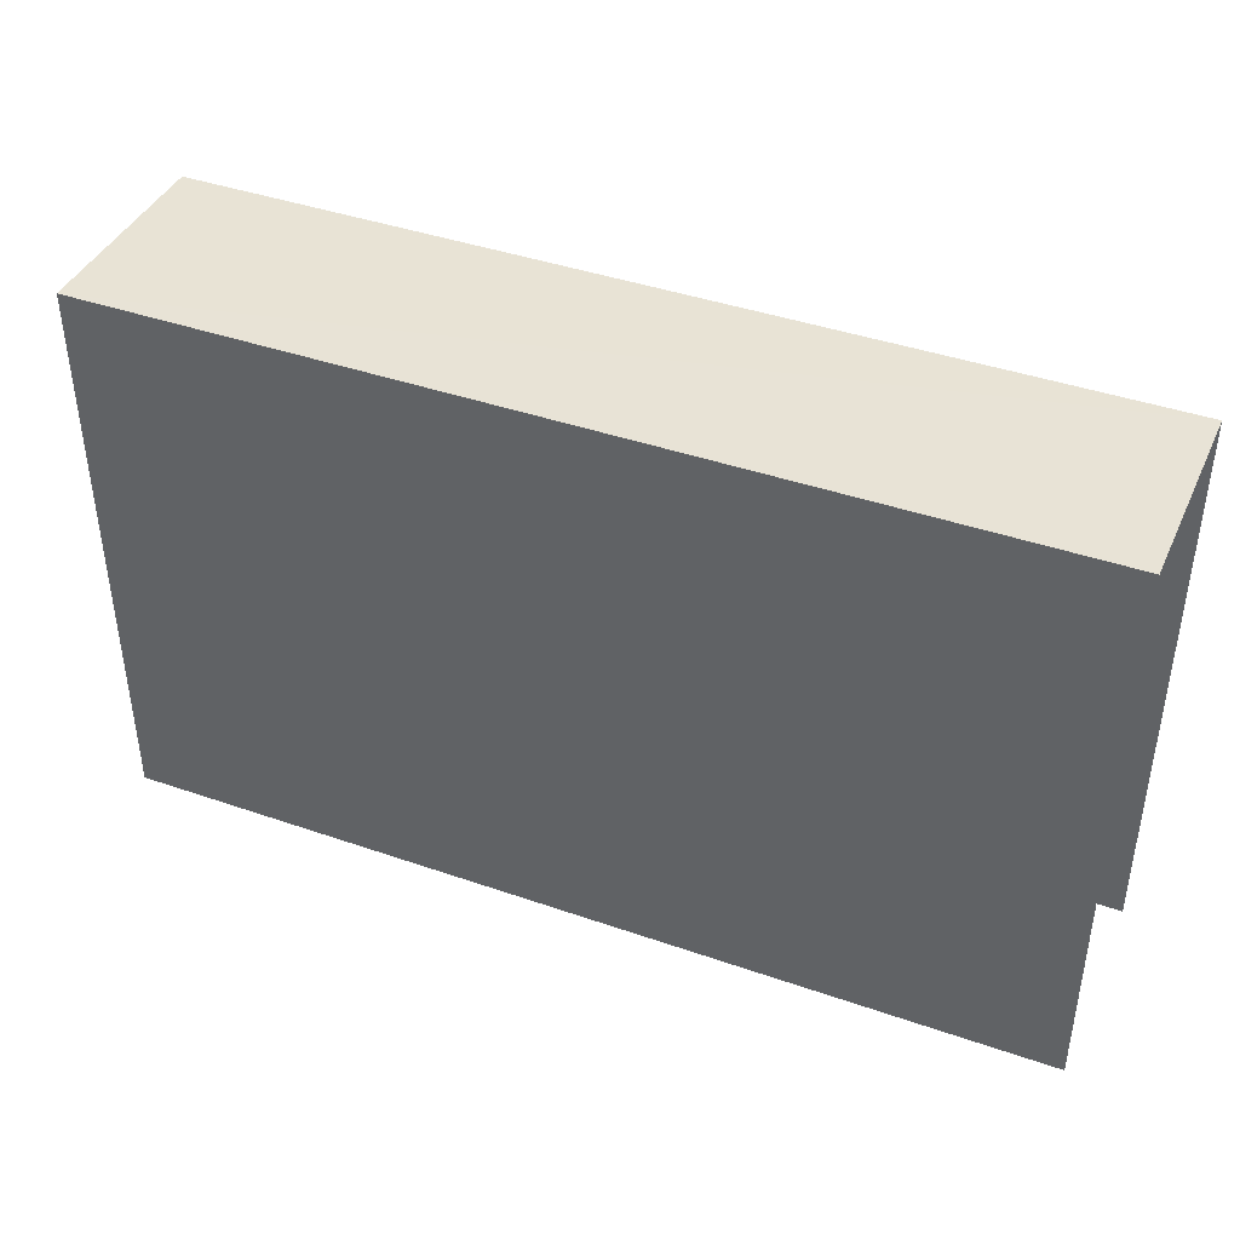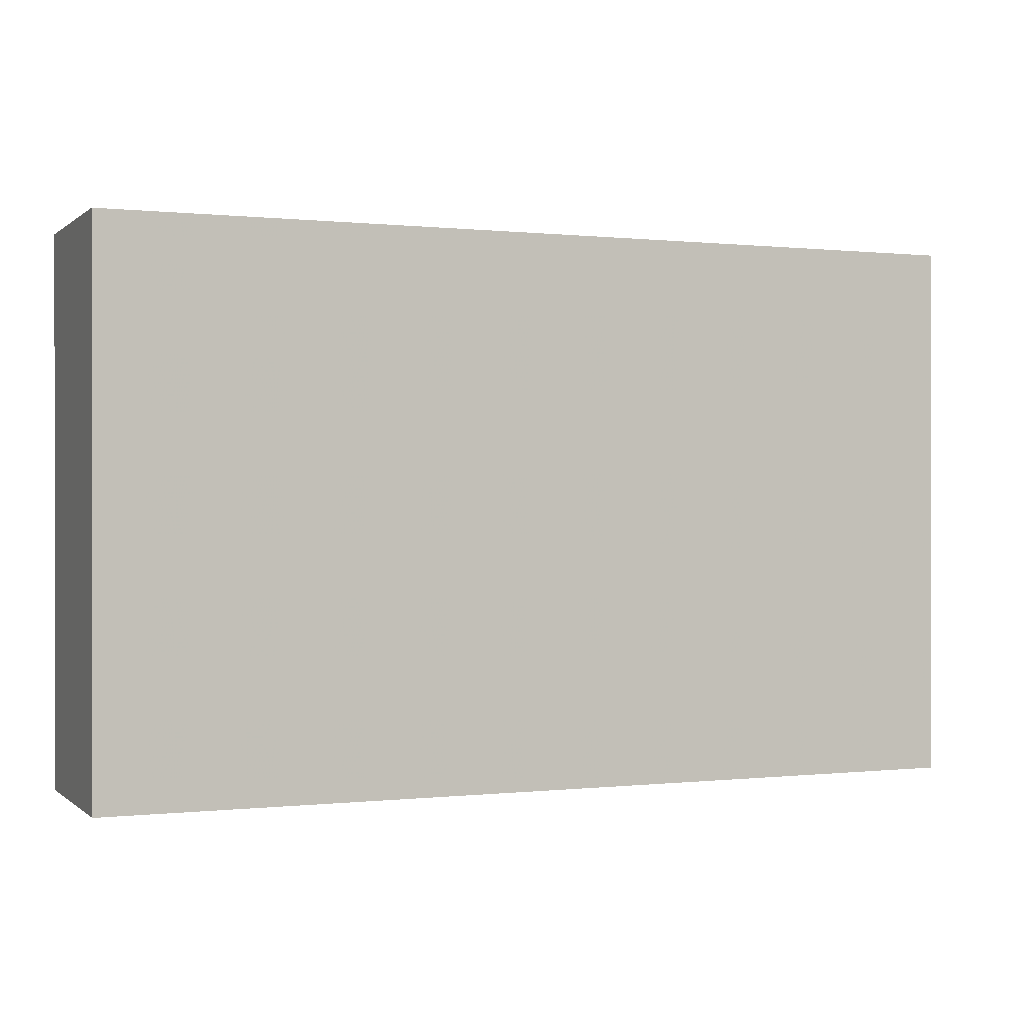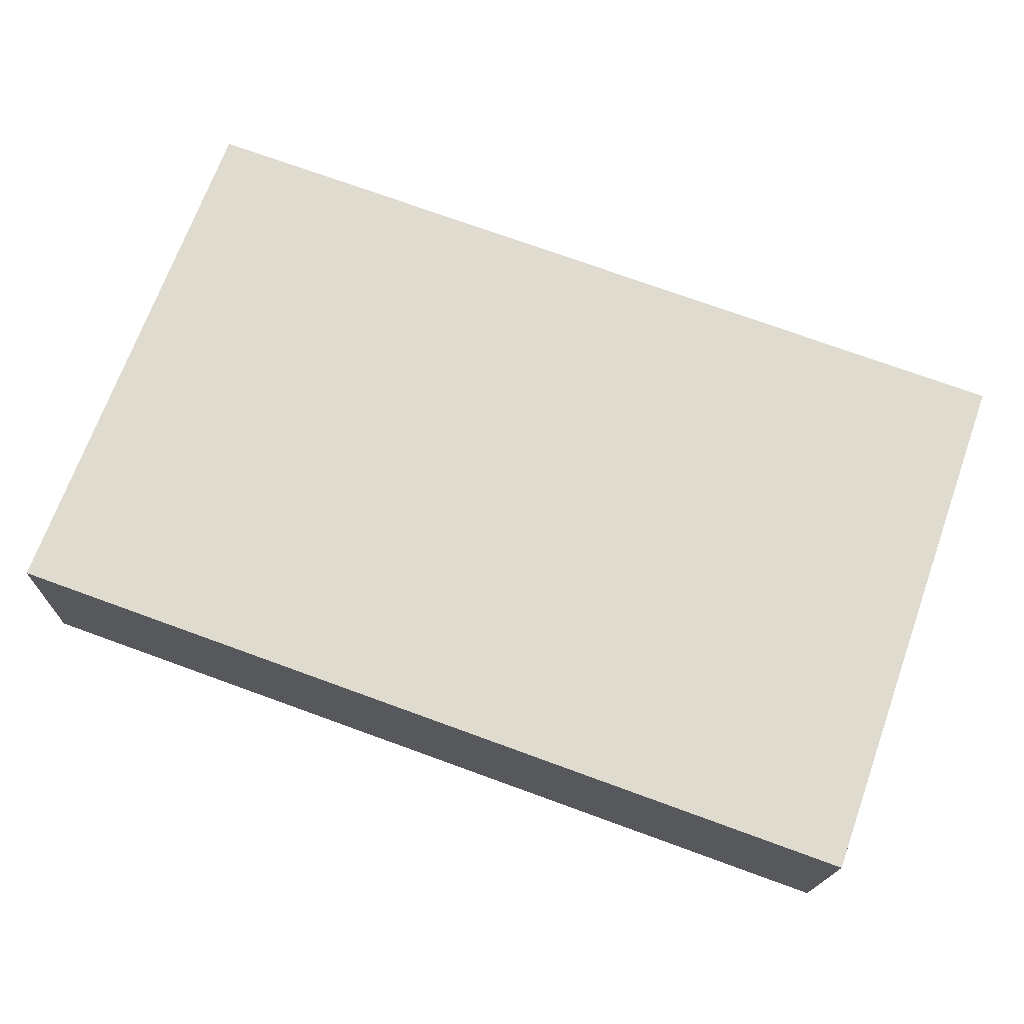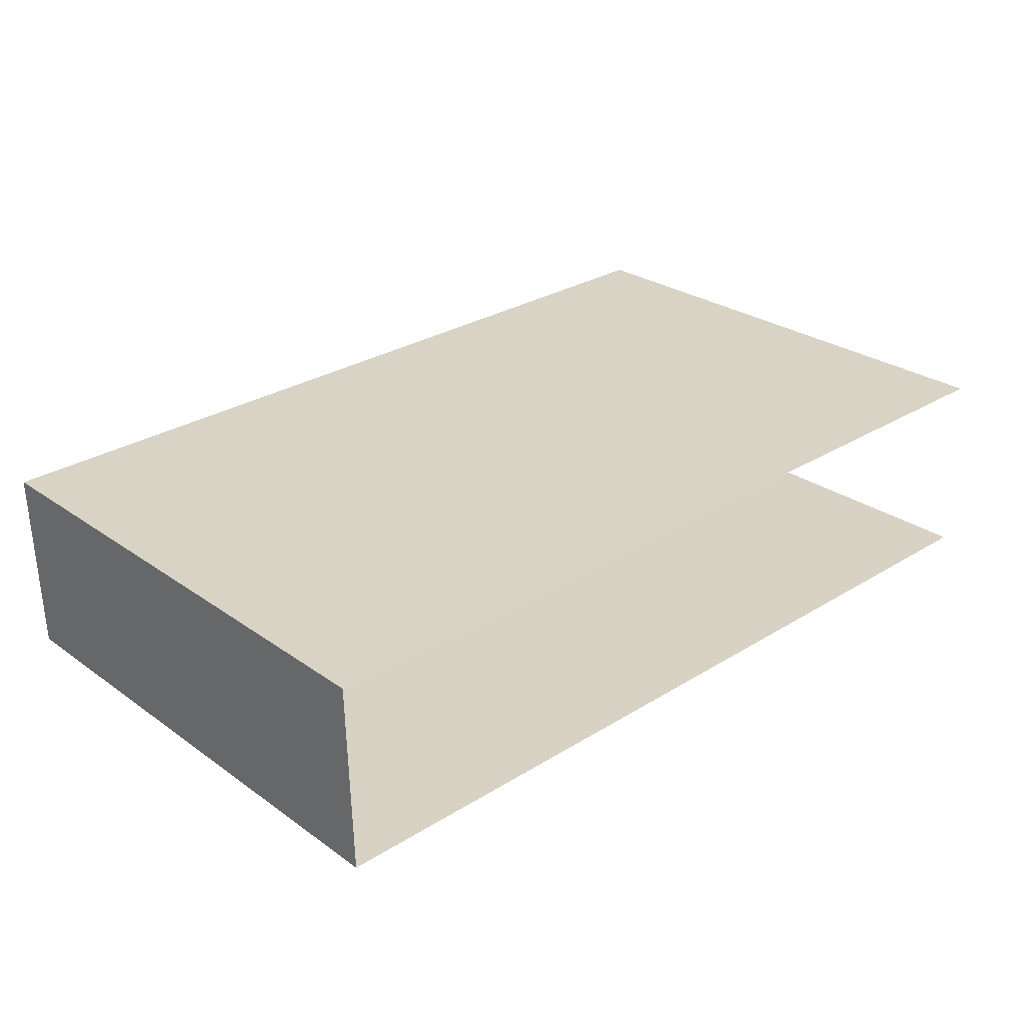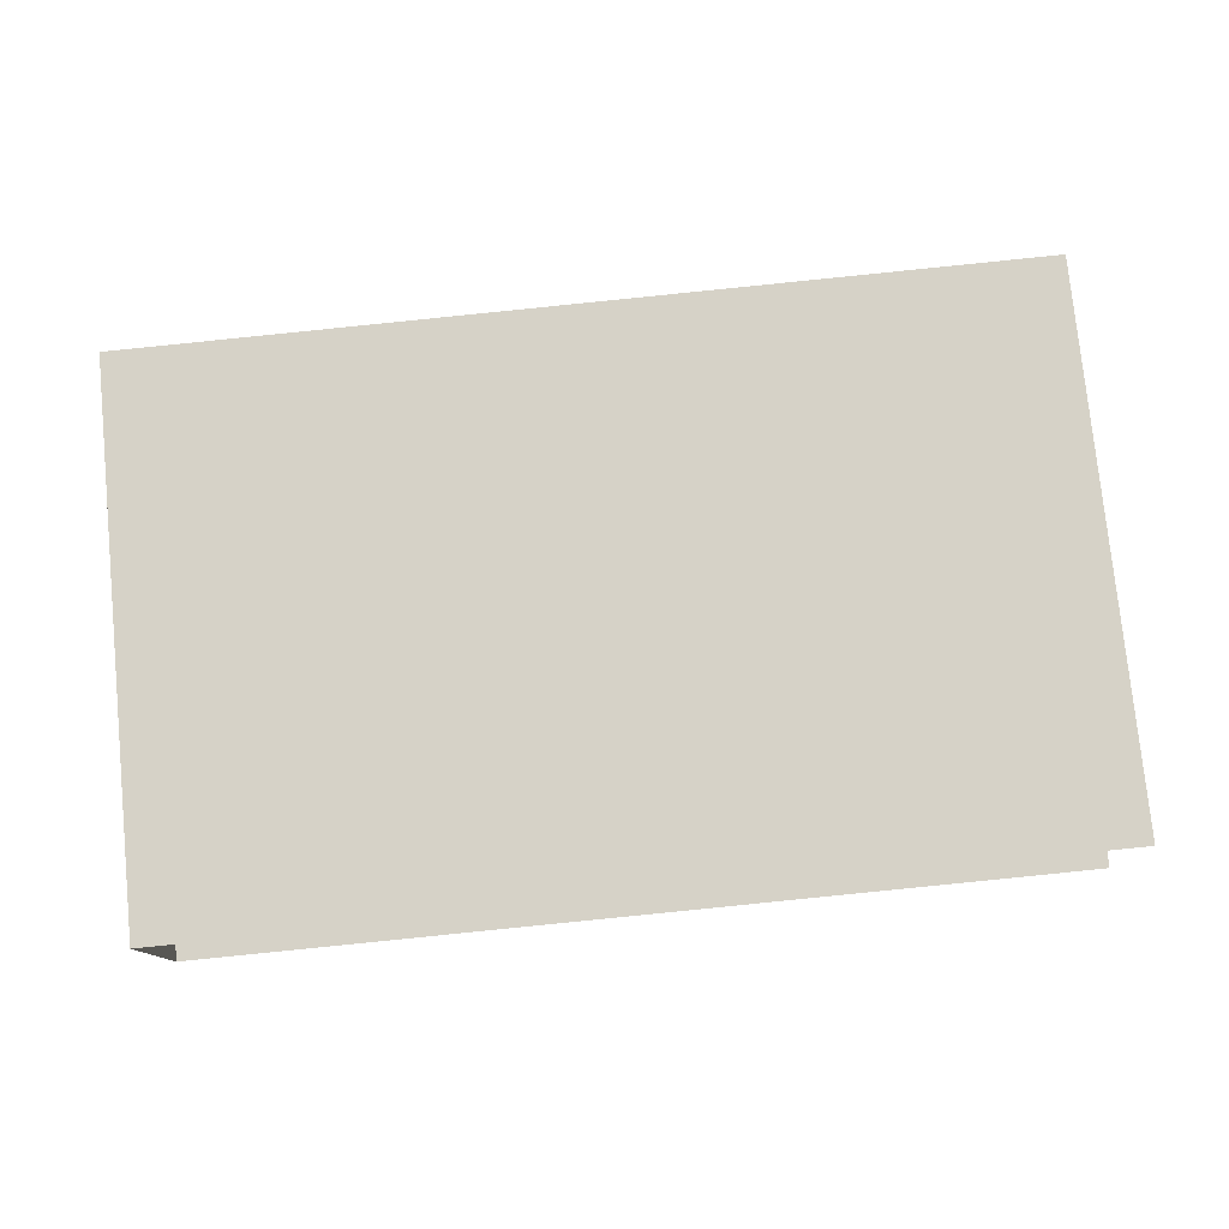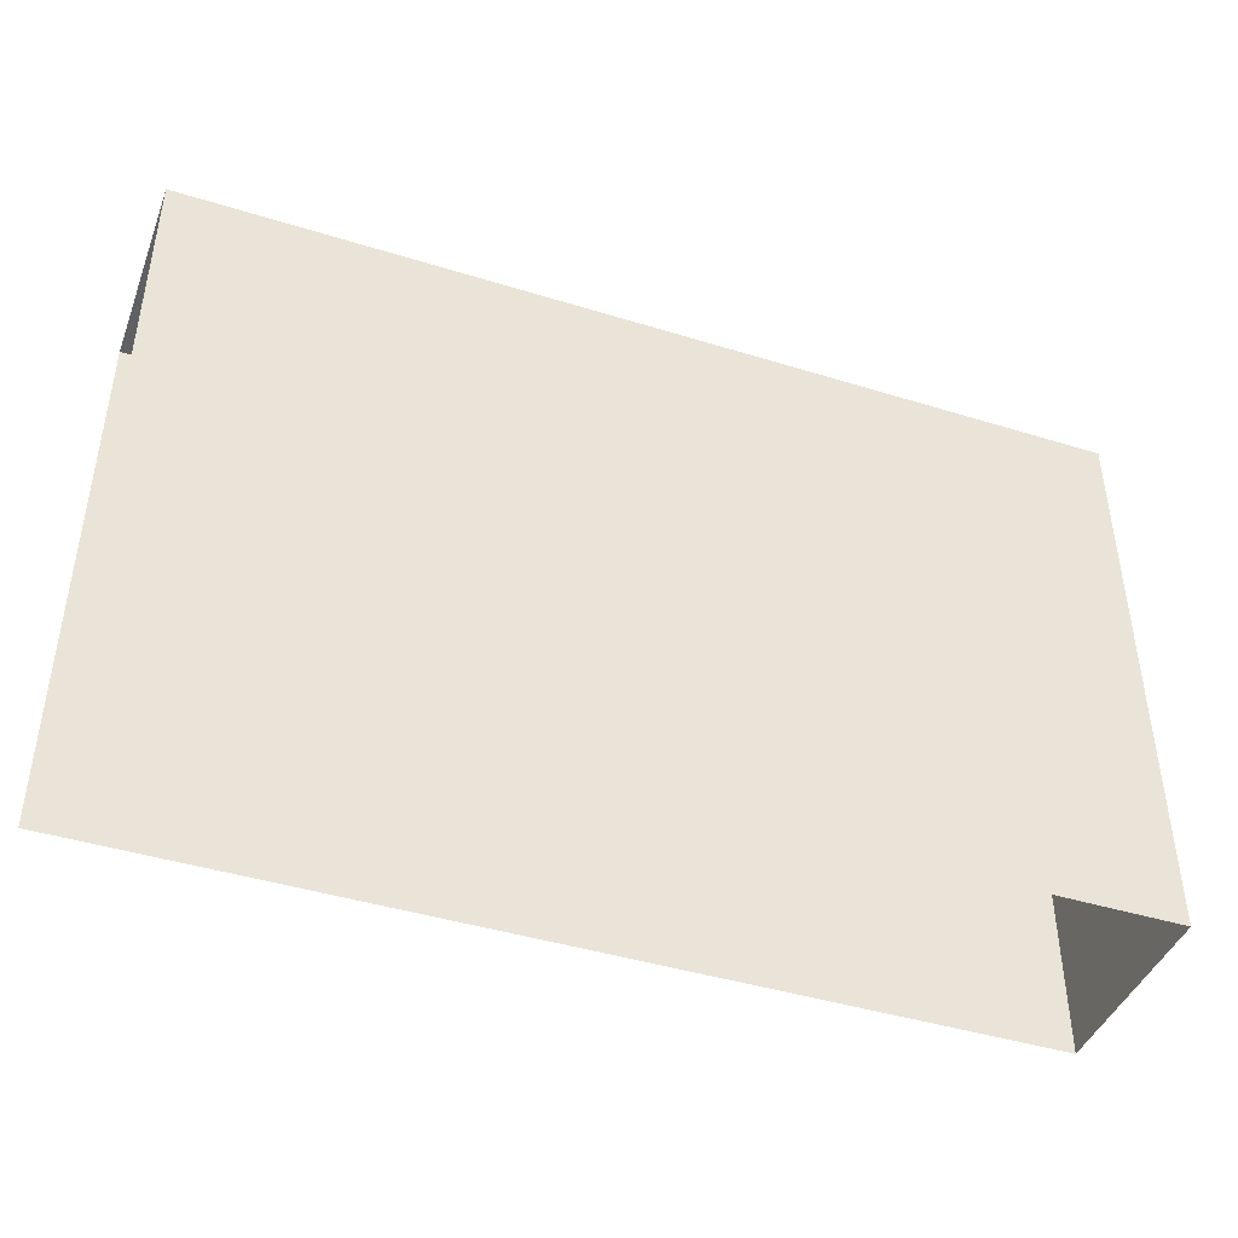
<metadata>
{"format":"obj","ext":"obj","renderer":"f3d","projection":"perspective","resolution":1024,"background":"white","views":[{"elev":41.4,"azim":-158.5,"up":"+Z"},{"elev":0.2,"azim":155.8,"up":"+Z"},{"elev":70.4,"azim":19.9,"up":"+Y"},{"elev":27.0,"azim":137.5,"up":"+Y"},{"elev":77.6,"azim":174.4,"up":"+Y"},{"elev":-43.0,"azim":-21.5,"up":"+Z"}]}
</metadata>
<code>
v -3.733e+05 -1.041e+05 27.41
v -3.733e+05 -1.041e+05 27.41
v -3.733e+05 -1.041e+05 27.41
v -3.733e+05 -1.041e+05 27.41
v -3.733e+05 -1.041e+05 34.45
v -3.733e+05 -1.041e+05 34.45
v -3.733e+05 -1.041e+05 34.45
v -3.733e+05 -1.041e+05 34.45
f 1 2 3
f 4 1 3
f 7 4 3
f 7 6 4
f 5 6 7
f 8 5 7
f 8 3 2
f 8 7 3
f 5 2 1
f 5 8 2
f 5 1 4
f 6 5 4

</code>
